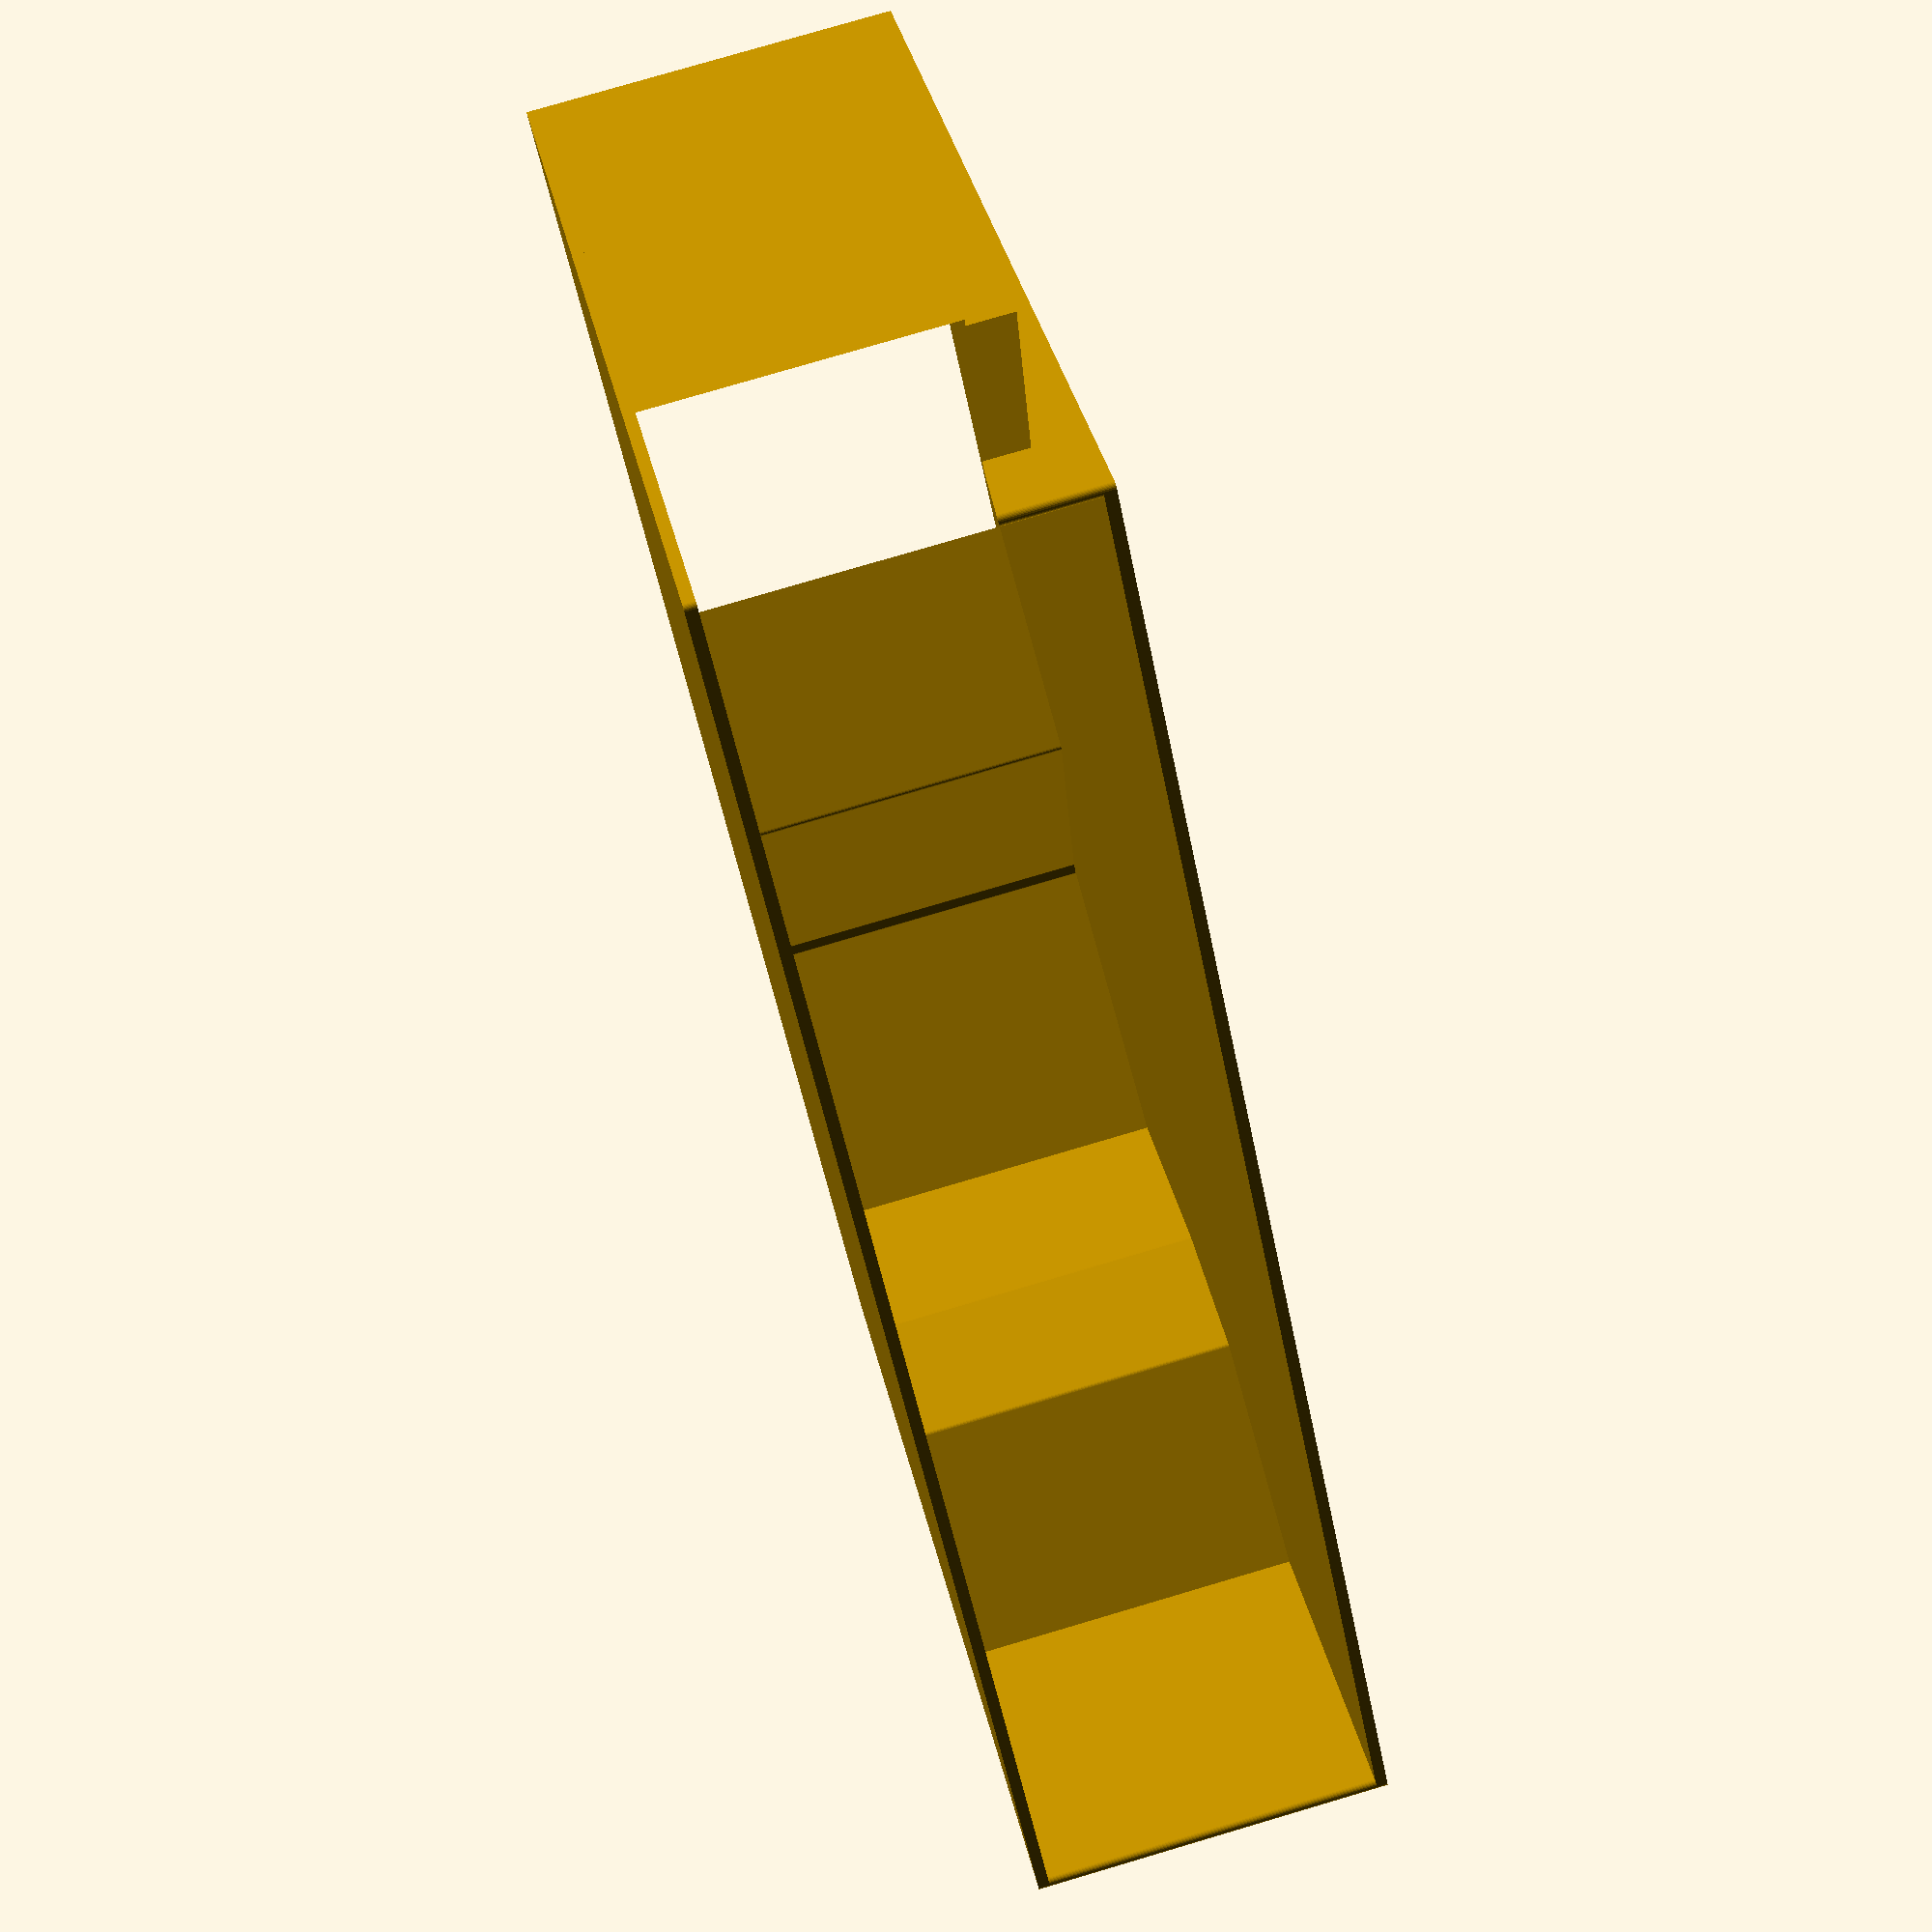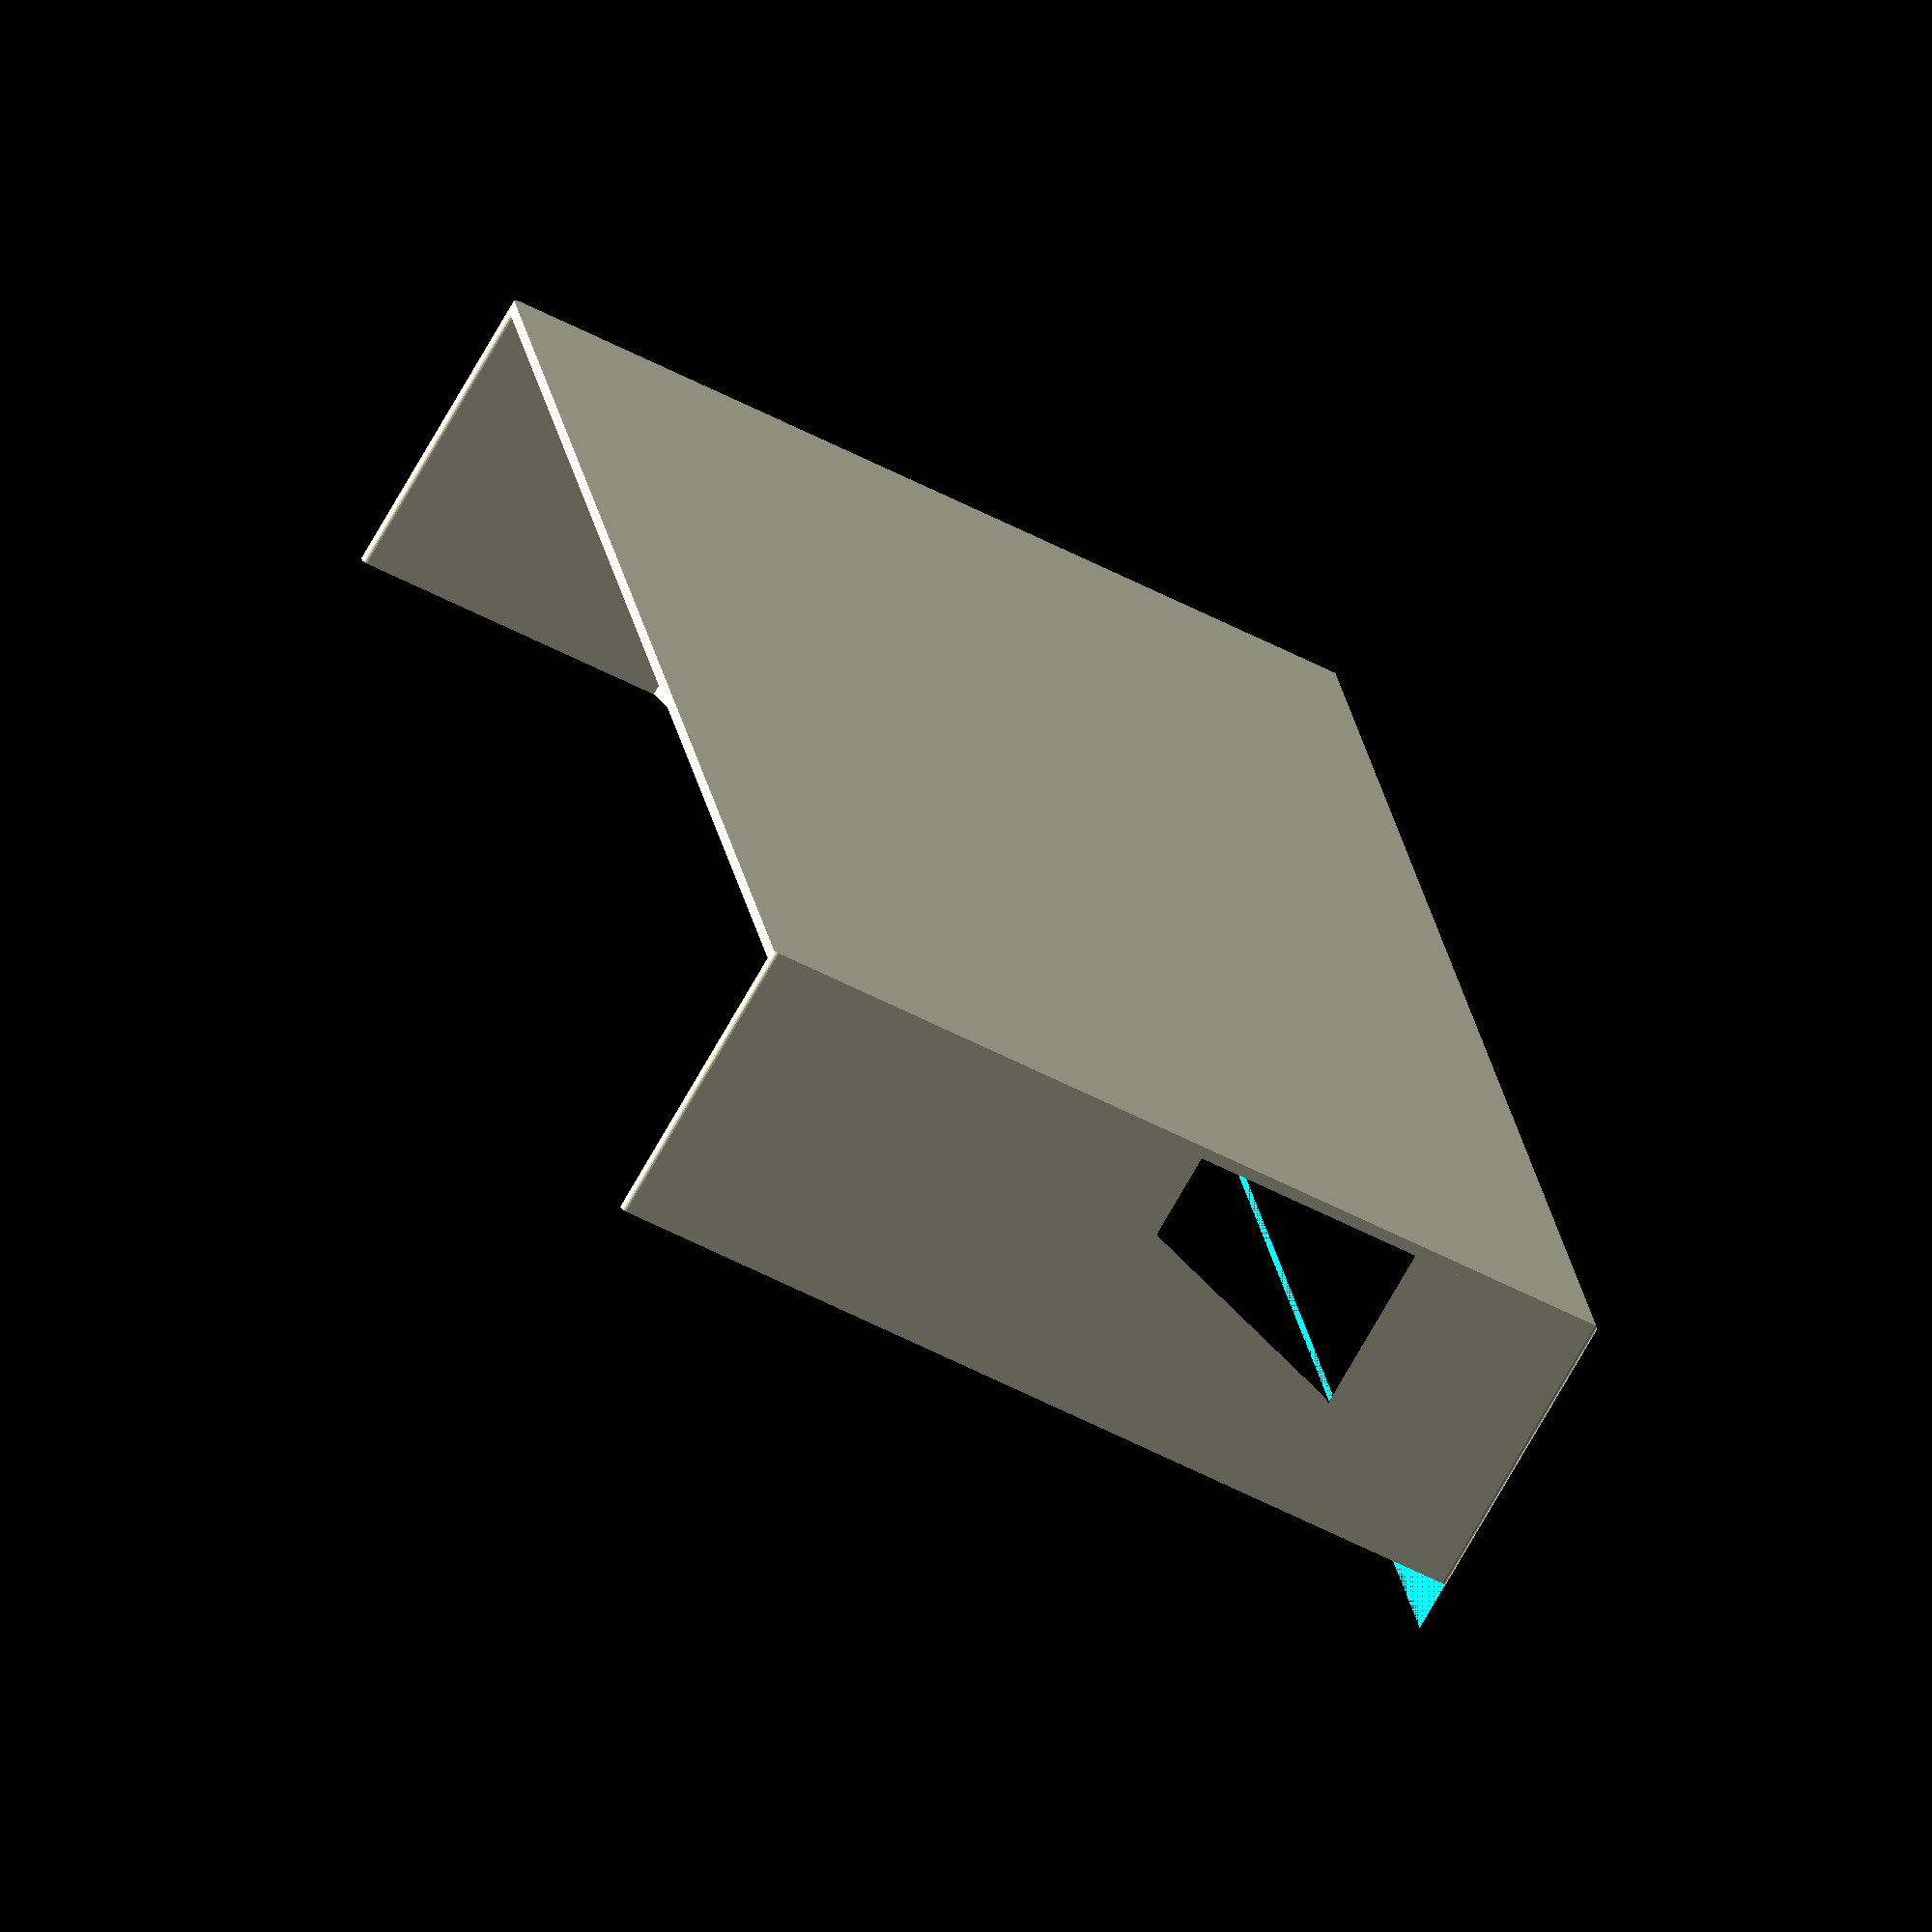
<openscad>
eps = 0.001;

// Cavity dimensions.
major_width = 133;
major_height = 82;
minor_width = 89;
minor_height = 40;

cavity_length = 30;

wall = 1; // TODO: thicker
roundoff = min(wall*0.45, 1.8);

module cavity_2d(boxy=false) {
  flat = 1;
  for (a = [-1, 1]) {
    scale([a, 1]) {
      polygon([
        [-eps, boxy ? 0 : minor_width*tan(30)/4],
        [minor_width/4, 0],
        [minor_width/4 + flat, 0],
        [minor_width/2 + flat, boxy ? 0 : minor_width*tan(30)/4],
        [minor_width/2 + flat, boxy ? 0 : minor_height],
        [major_width/2 + flat, boxy ? 0 : minor_height + (major_width-minor_width)*tan(30)/2],
        [major_width/2 + flat, major_height],
        [-eps, major_height],
      ]);
      
      // Flare the bottom to make it easier to drop the cards in.
      translate([-minor_width/2, minor_height-13])
        rotate([0, 0, 17])
          square([20, 35]);
    }
  }
}

module inner_profile_2d(boxy=false) {
  offset(roundoff, $fn=30) {
    offset(-roundoff) {
      translate([0, wall]) {
        difference() {
          offset(delta=wall)
            cavity_2d(boxy=boxy);
          cavity_2d(boxy=false);
          
          // Cut off the ceiling.
          translate([-500, major_height - eps])
            square(1000);
        }
      }
    }
  }
}

module end_profile_2d() {
  hull()
    inner_profile_2d(boxy=true);
}

module tray() {
  end_wall = 1; // TODO: thicker
  
  difference() {
    rotate([90, 0, 0]) {
      linear_extrude(end_wall) end_profile_2d();
      translate([0, 0, end_wall]) linear_extrude(cavity_length) inner_profile_2d(boxy=true);
      translate([0, 0, end_wall+cavity_length]) linear_extrude(end_wall) end_profile_2d();
    }
    
    for (y = [0, -end_wall*2 - cavity_length])
      translate([0, y])
        rotate([45, 0, 0])
          cube([1000, 0.5, 0.5], center=true);
  }
}

module main() {
  difference() {
    tray();
    translate([-500, -5, 0])
      cube(1000);
  }
}

main();
</openscad>
<views>
elev=144.8 azim=78.6 roll=191.9 proj=p view=solid
elev=49.3 azim=251.4 roll=59.0 proj=o view=solid
</views>
